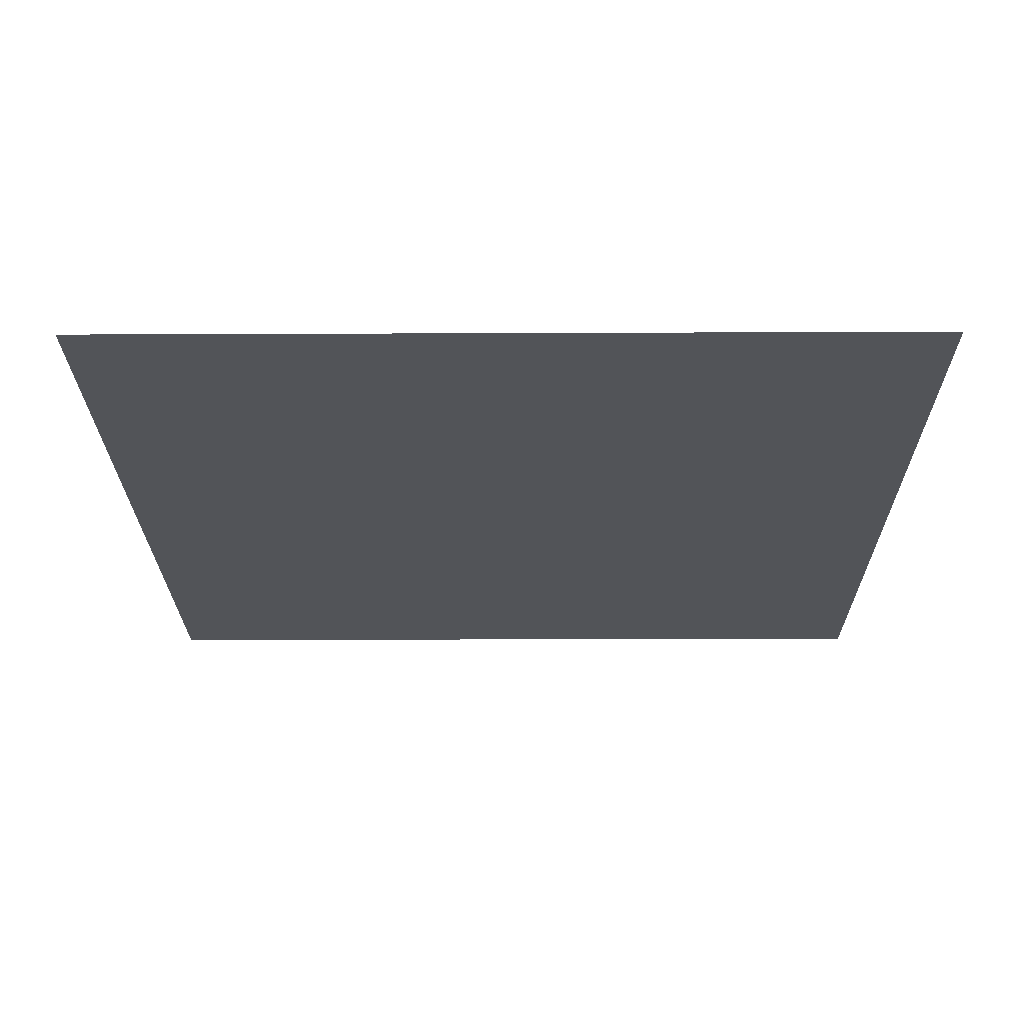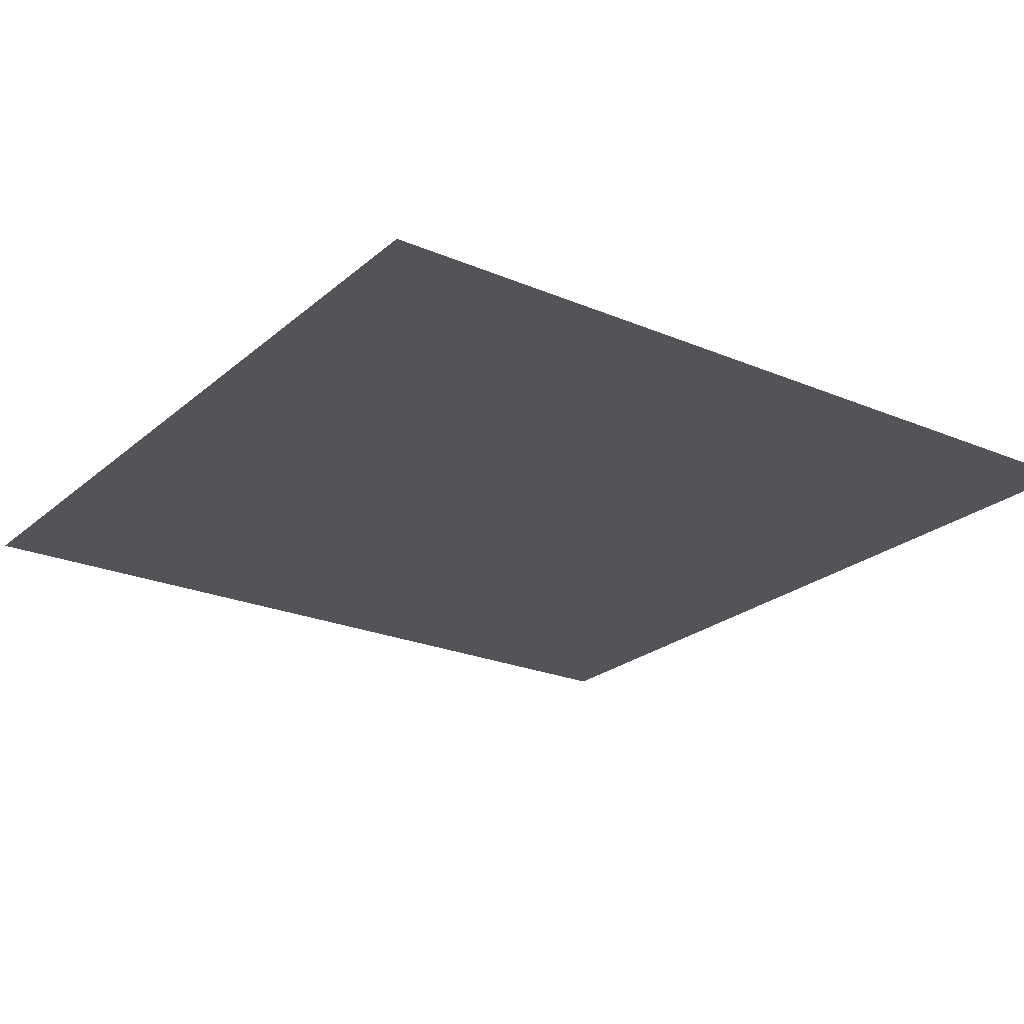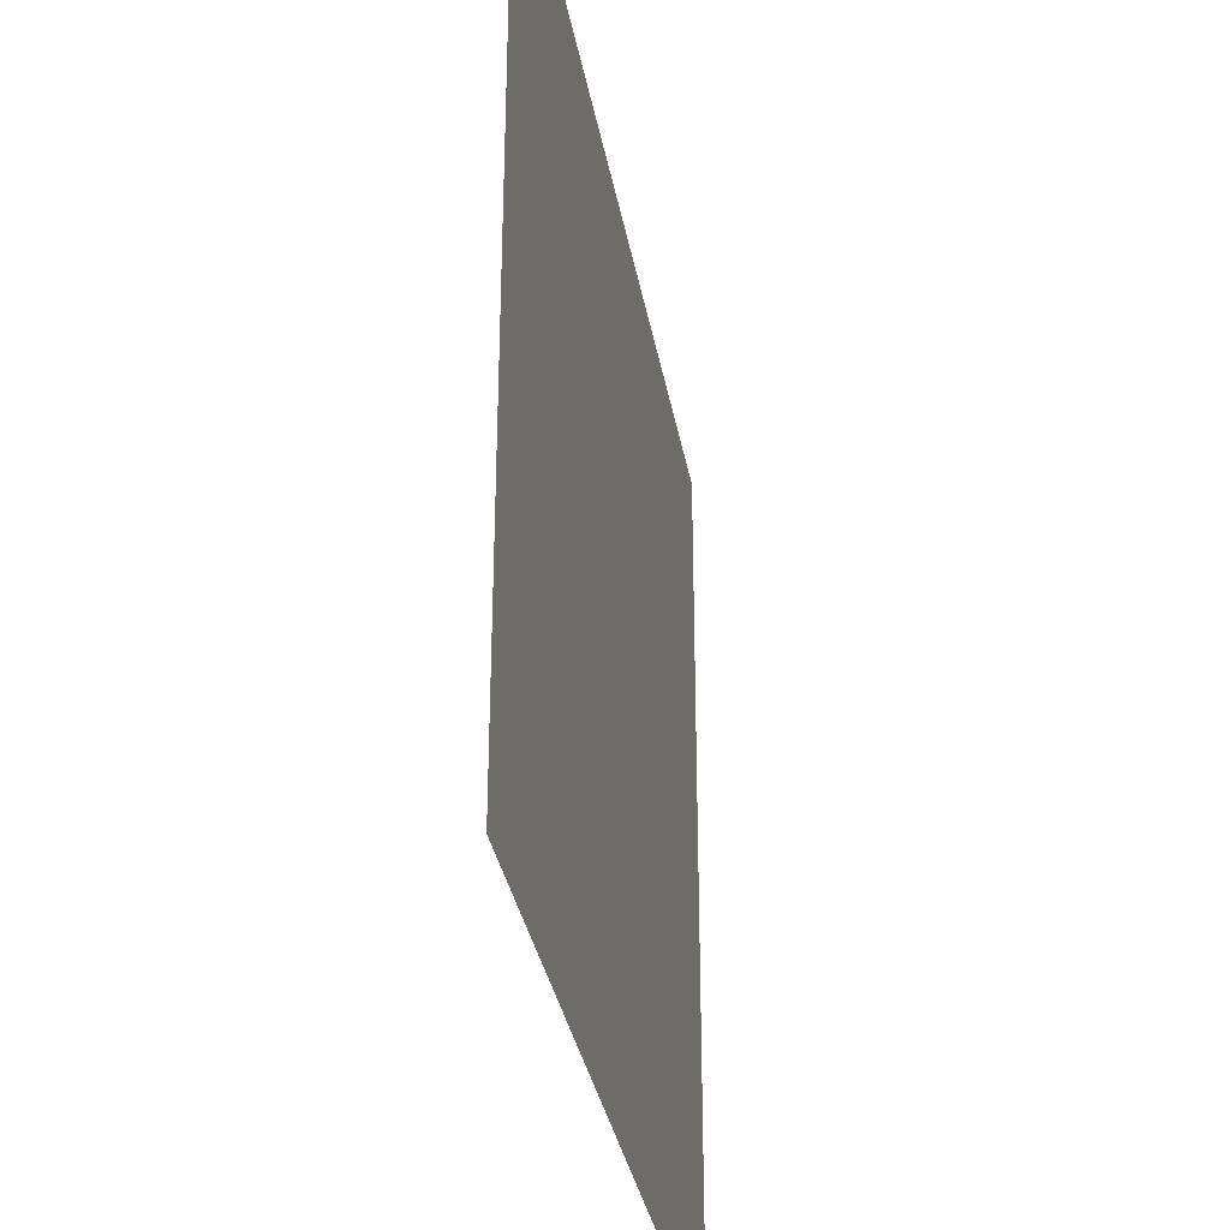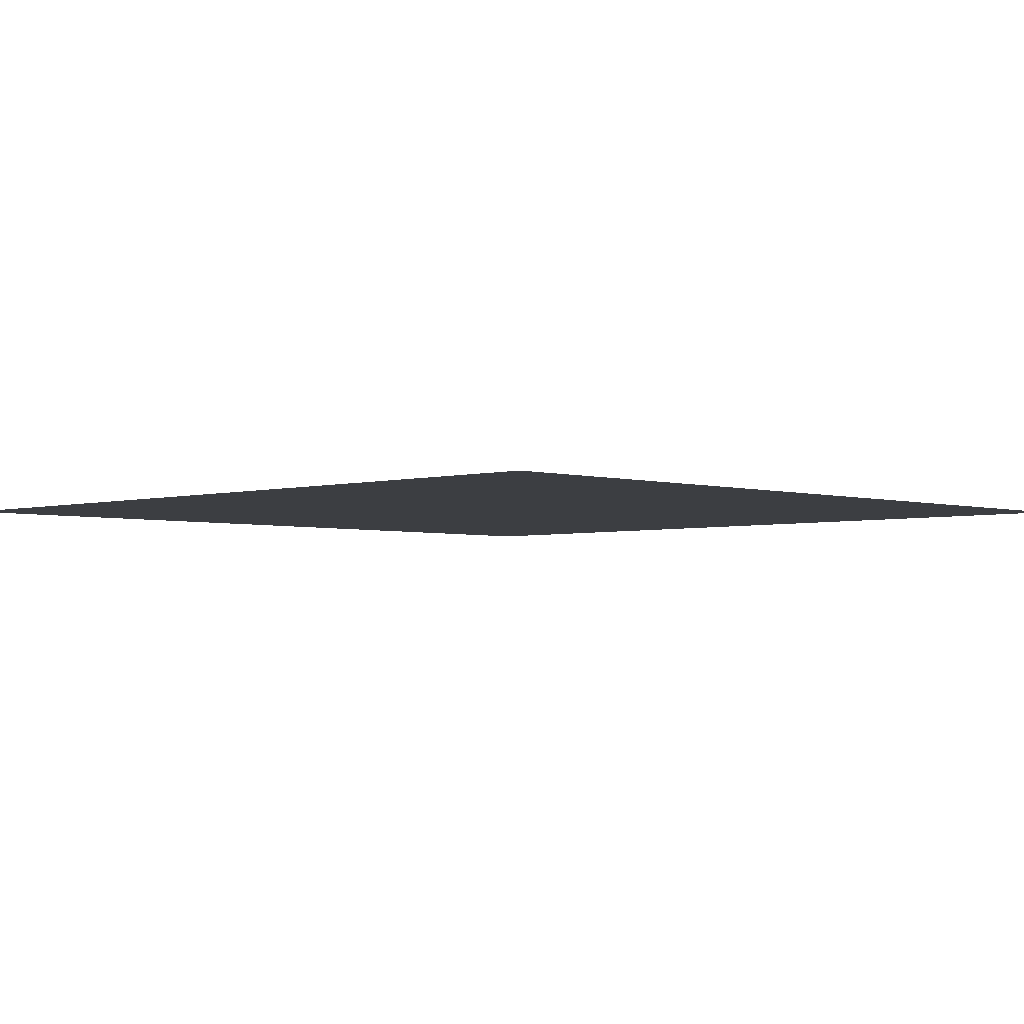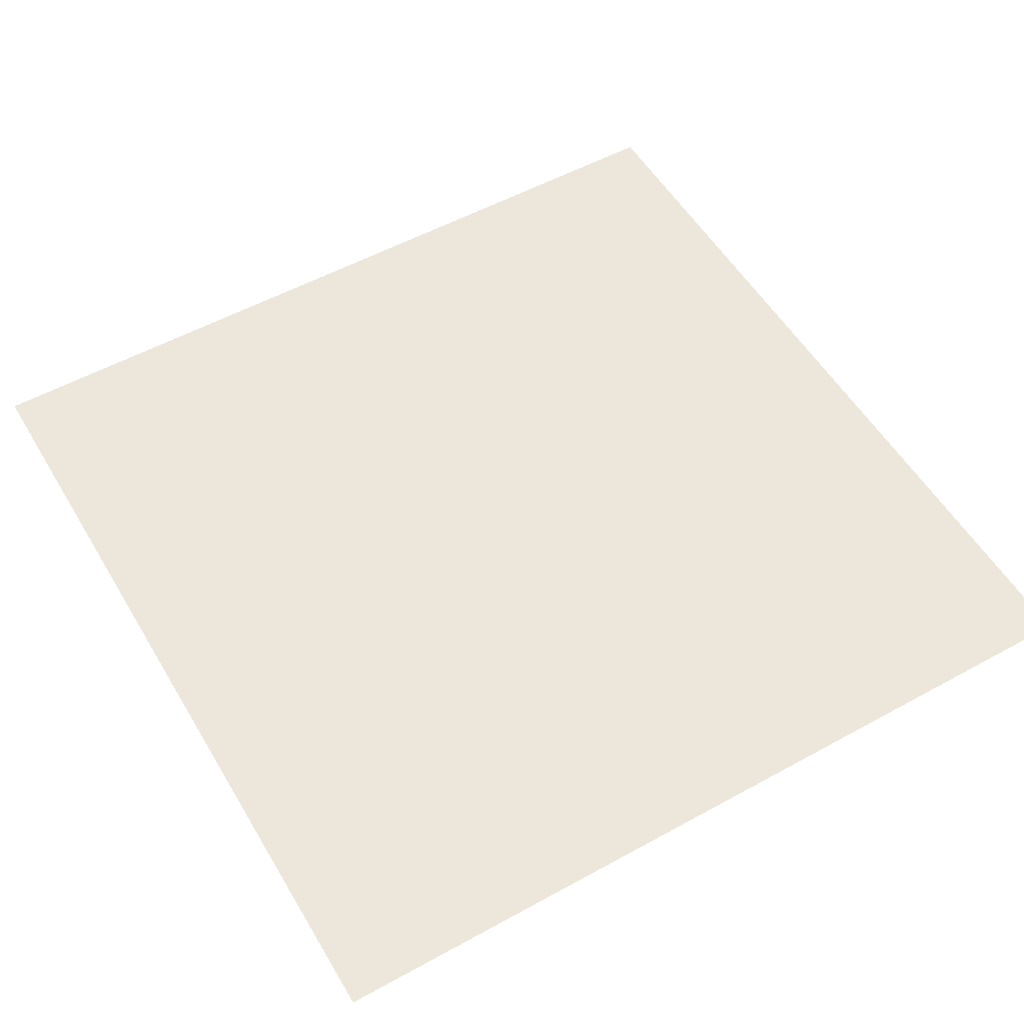
<metadata>
{"format":"obj","ext":"obj","renderer":"f3d","projection":"perspective","resolution":1024,"background":"white","views":[{"elev":-23.2,"azim":-89.6,"up":"+Z"},{"elev":-23.4,"azim":-35.5,"up":"+Z"},{"elev":-33.4,"azim":99.9,"up":"+Y"},{"elev":-3.3,"azim":-45.6,"up":"+Z"},{"elev":54.1,"azim":149.7,"up":"+Z"}]}
</metadata>
<code>
o PrintingPlate
v 0 0 0
v 200 0 0
v 200 200 0
v 0 200 0
f 1 2 3 4

</code>
